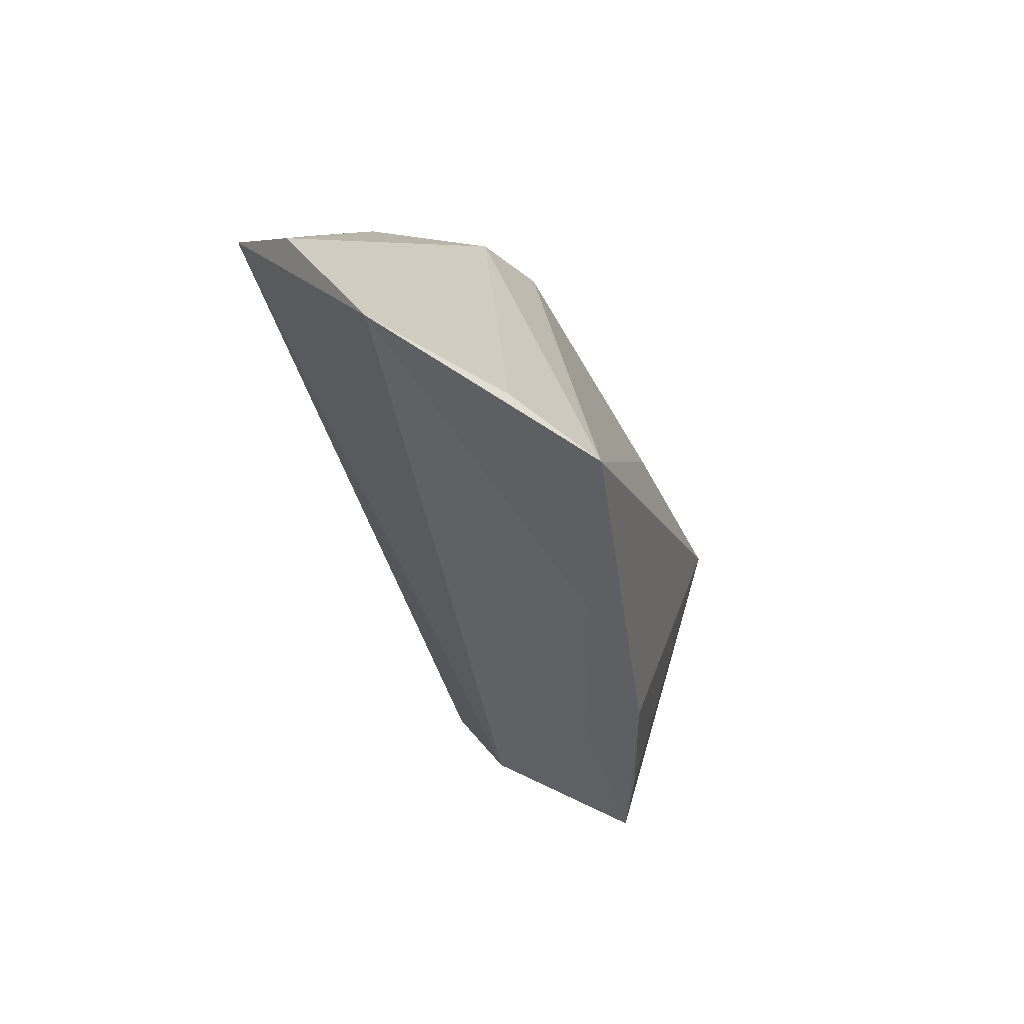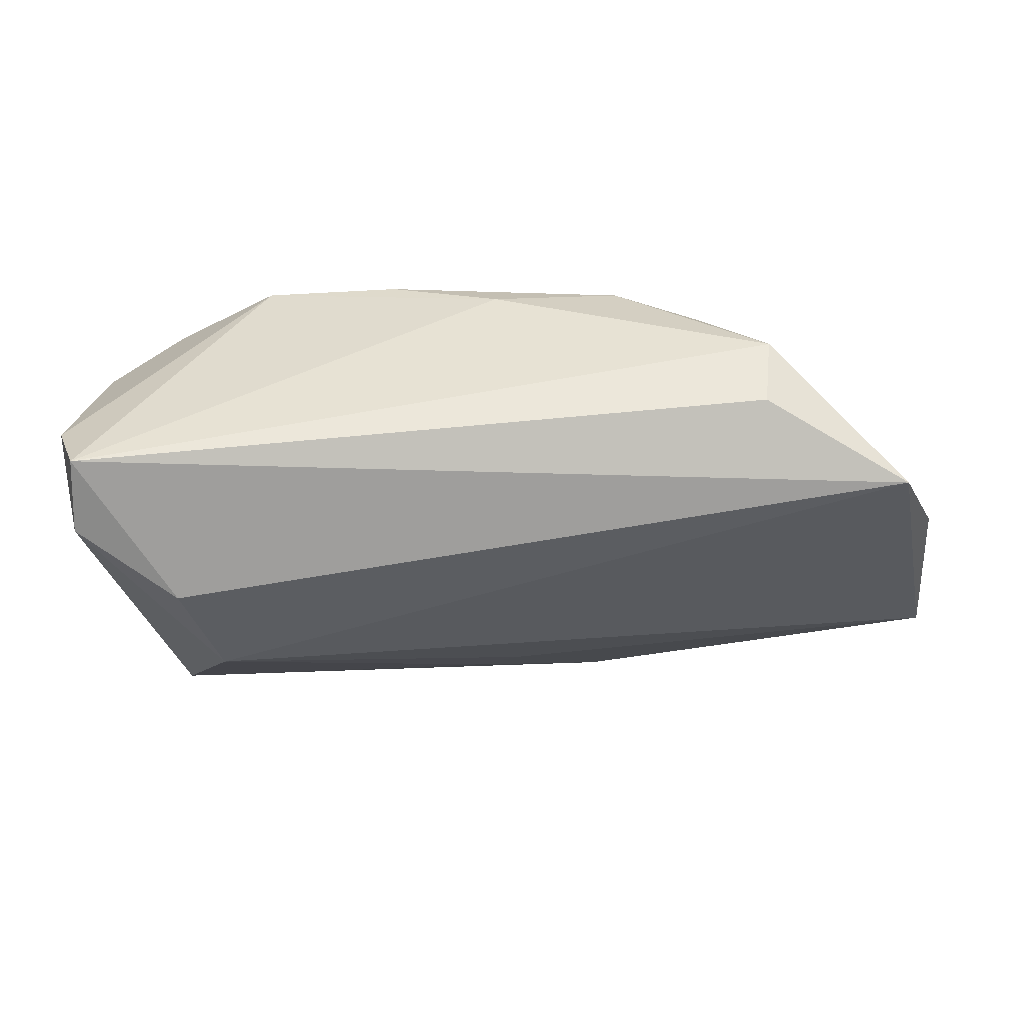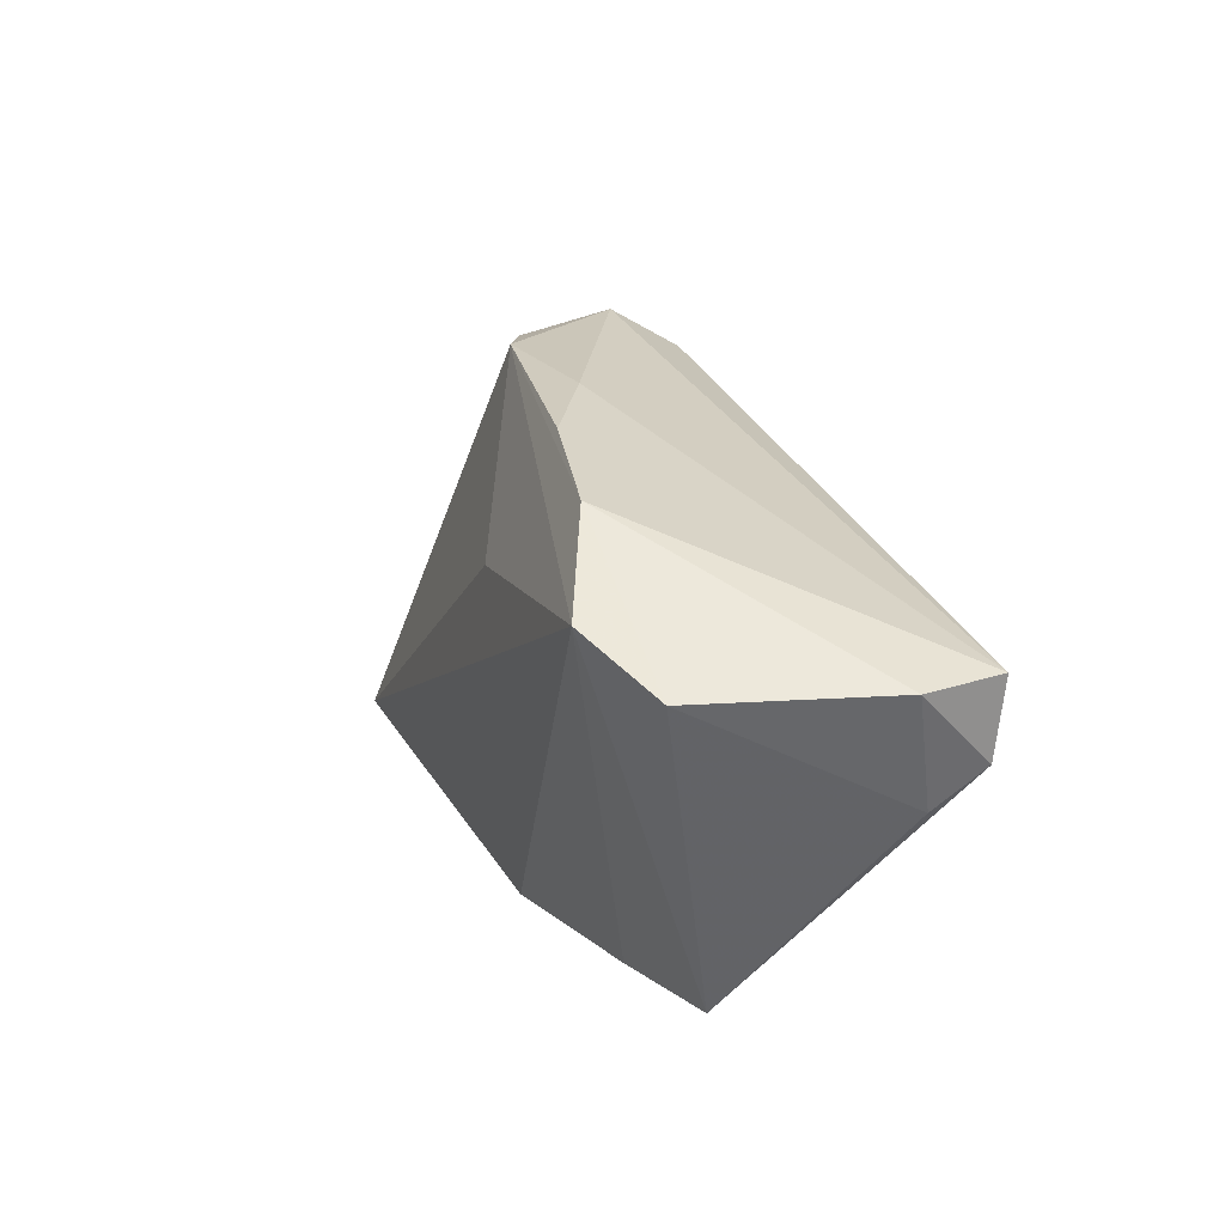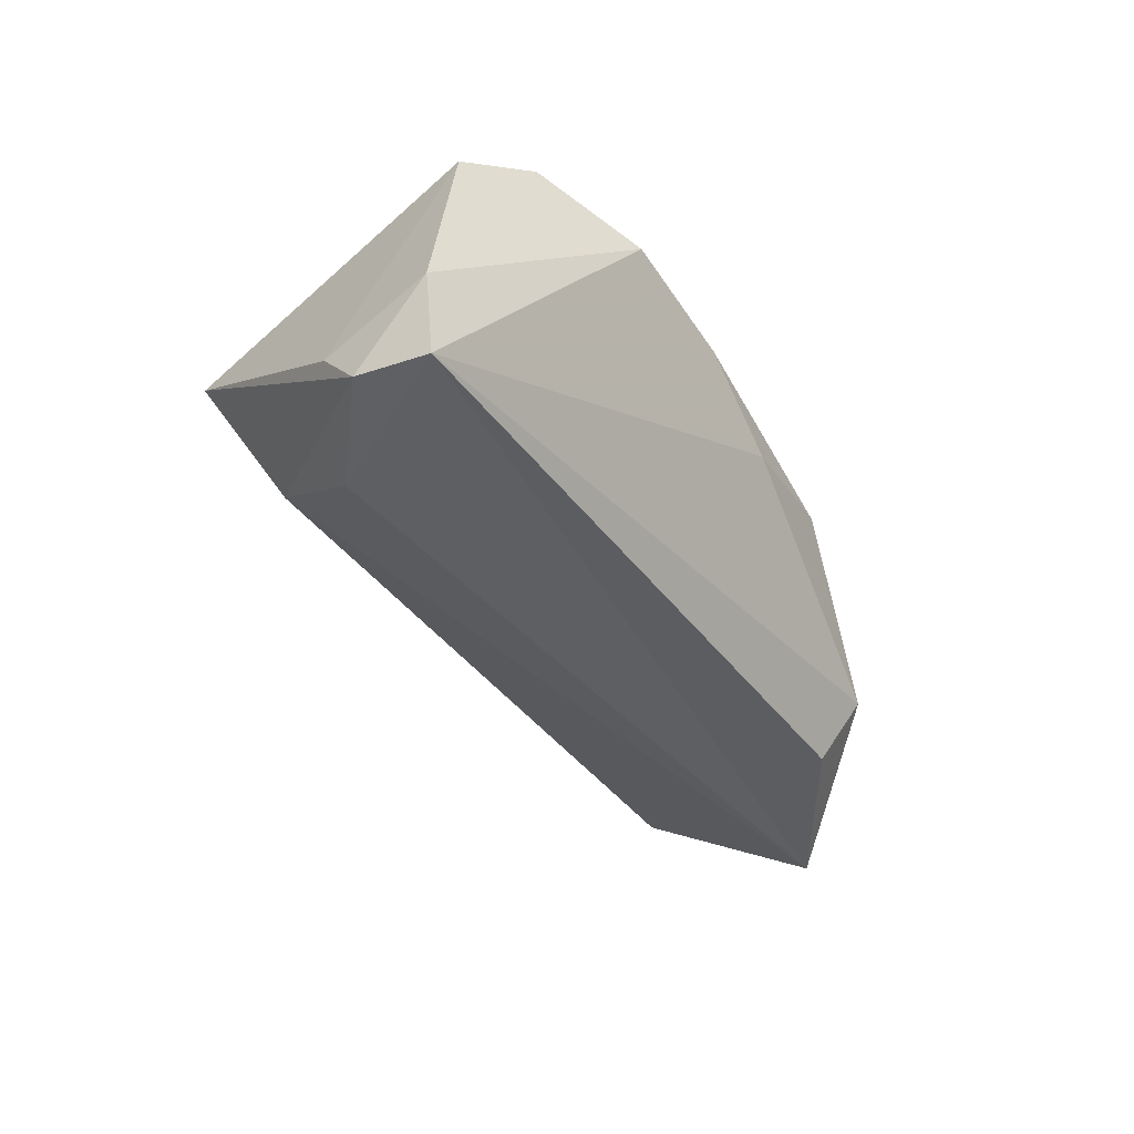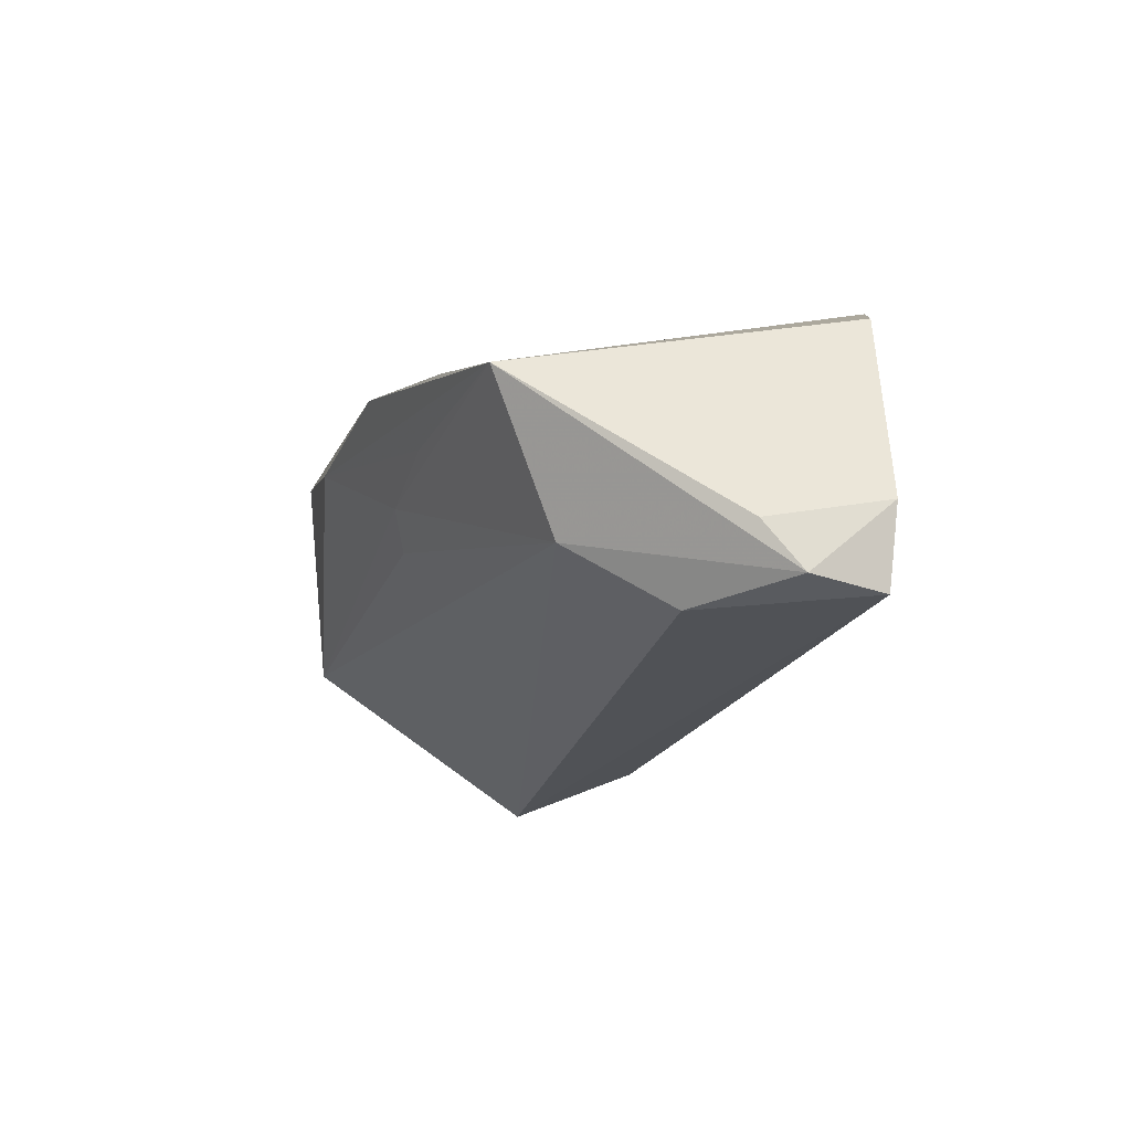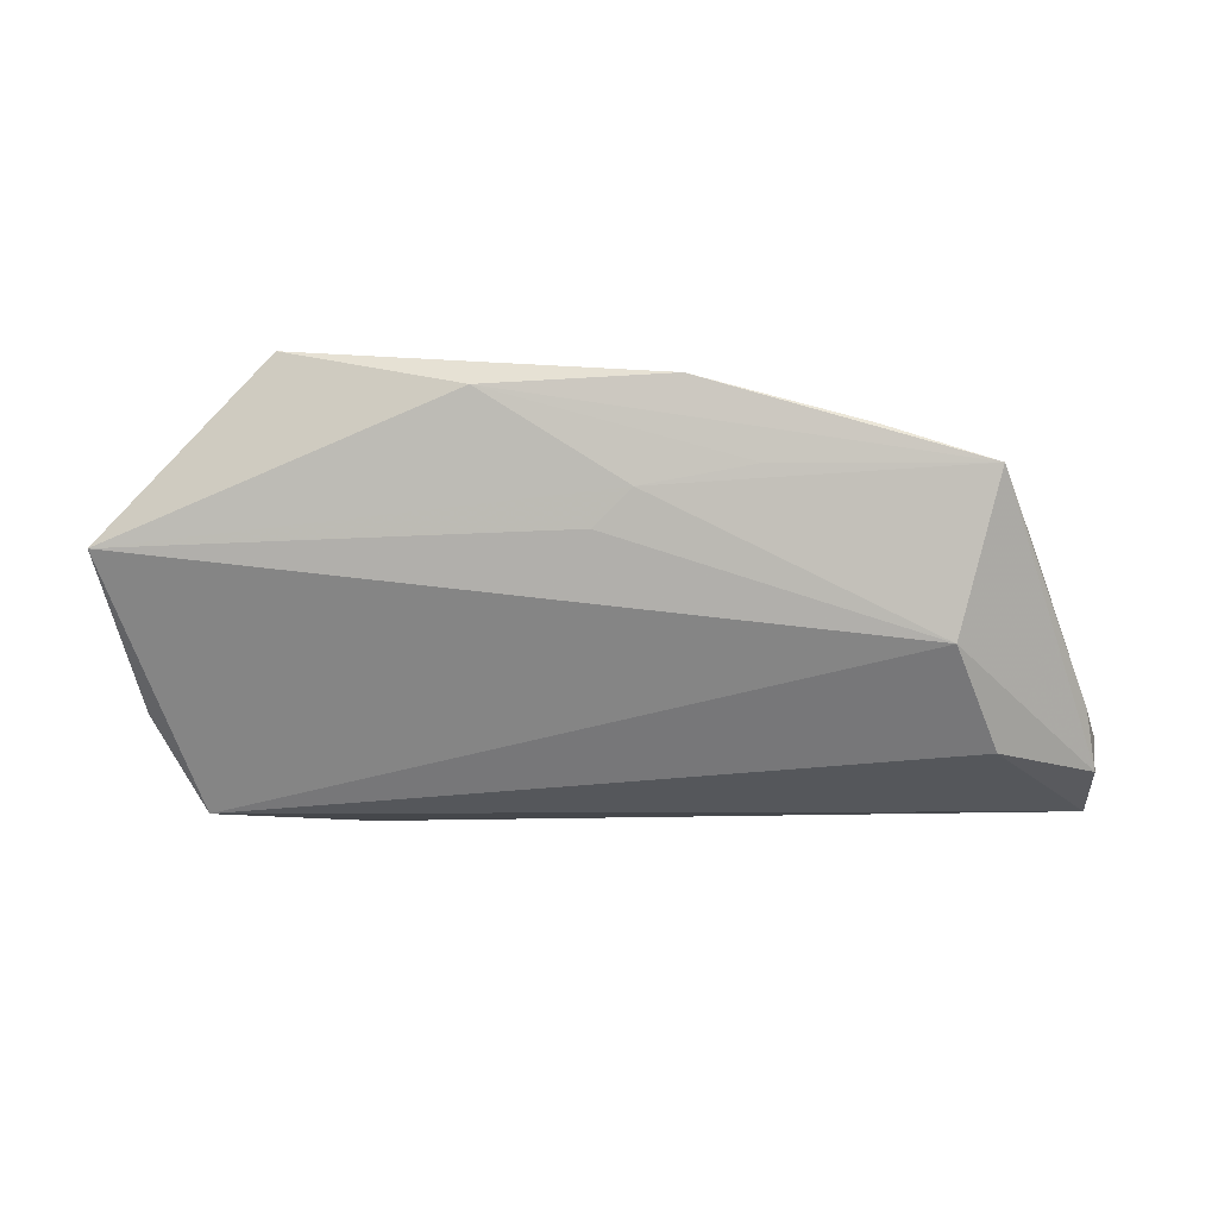
<metadata>
{"format":"obj","ext":"obj","renderer":"f3d","projection":"perspective","resolution":1024,"background":"white","views":[{"elev":-39.2,"azim":-73.7,"up":"+Y"},{"elev":19.4,"azim":174.4,"up":"+Y"},{"elev":25.1,"azim":72.5,"up":"+Y"},{"elev":-41.4,"azim":119.4,"up":"+Z"},{"elev":-20.6,"azim":70.6,"up":"+Z"},{"elev":-26.9,"azim":3.8,"up":"+Z"}]}
</metadata>
<code>
v 0.02675 -0.02786 0.009087
v 0.01047 0.02731 0.01112
v -0.002857 0.02707 0.004781
v 0.01393 -0.02663 0.005284
v -0.0003376 -0.0257 0.003383
v -0.06296 -0.01998 0.0009015
v -0.0497 -0.02298 0.01322
v 0.03949 -0.004351 -0.02066
v -0.05968 -0.0005958 -0.01114
v 0.0272 0.02622 0.01366
v 0.05137 0.01408 -0.02066
v -0.05351 0.007917 -0.02066
v -0.01825 -0.03087 0.01416
v -0.0512 0.008935 -0.01218
v 0.003668 0.009975 0.01743
v 0.03459 -0.01668 -0.01272
v 0.05166 0.004637 -0.0195
v -0.03715 0.02368 -0.009527
v -0.04111 -0.02783 0.02154
v -0.01958 0.02647 0.007947
v 0.03983 0.01925 0.0184
v 0.04035 -0.0262 0.004565
v -0.03524 0.01863 -0.01784
v 0.0507 -0.0001577 -0.01365
v -0.005305 -0.02311 -0.0003771
v 0.0494 0.01477 0.01237
v 0.005542 -0.03087 0.01469
v -0.03022 0.02374 0.004151
v 0.05362 0.01441 -0.01076
f 17 8 11
f 11 8 12
f 16 8 17
f 16 25 6
f 6 12 16
f 12 8 16
f 9 12 6
f 6 28 9
f 3 11 18
f 18 9 28
f 21 19 27
f 25 16 5
f 6 25 5
f 23 11 12
f 12 18 23
f 23 18 11
f 12 9 14
f 14 18 12
f 9 18 14
f 13 19 6
f 27 19 13
f 6 5 13
f 7 28 6
f 6 19 7
f 7 19 28
f 10 11 3
f 22 16 17
f 22 5 16
f 27 13 22
f 3 18 20
f 20 18 28
f 28 19 20
f 21 10 20
f 1 21 27
f 27 22 1
f 1 22 21
f 4 13 5
f 5 22 4
f 4 22 13
f 24 22 17
f 21 22 26
f 26 10 21
f 22 24 26
f 2 10 3
f 3 20 2
f 2 20 10
f 19 21 15
f 15 20 19
f 21 20 15
f 11 10 29
f 10 26 29
f 17 11 29
f 29 24 17
f 29 26 24

</code>
